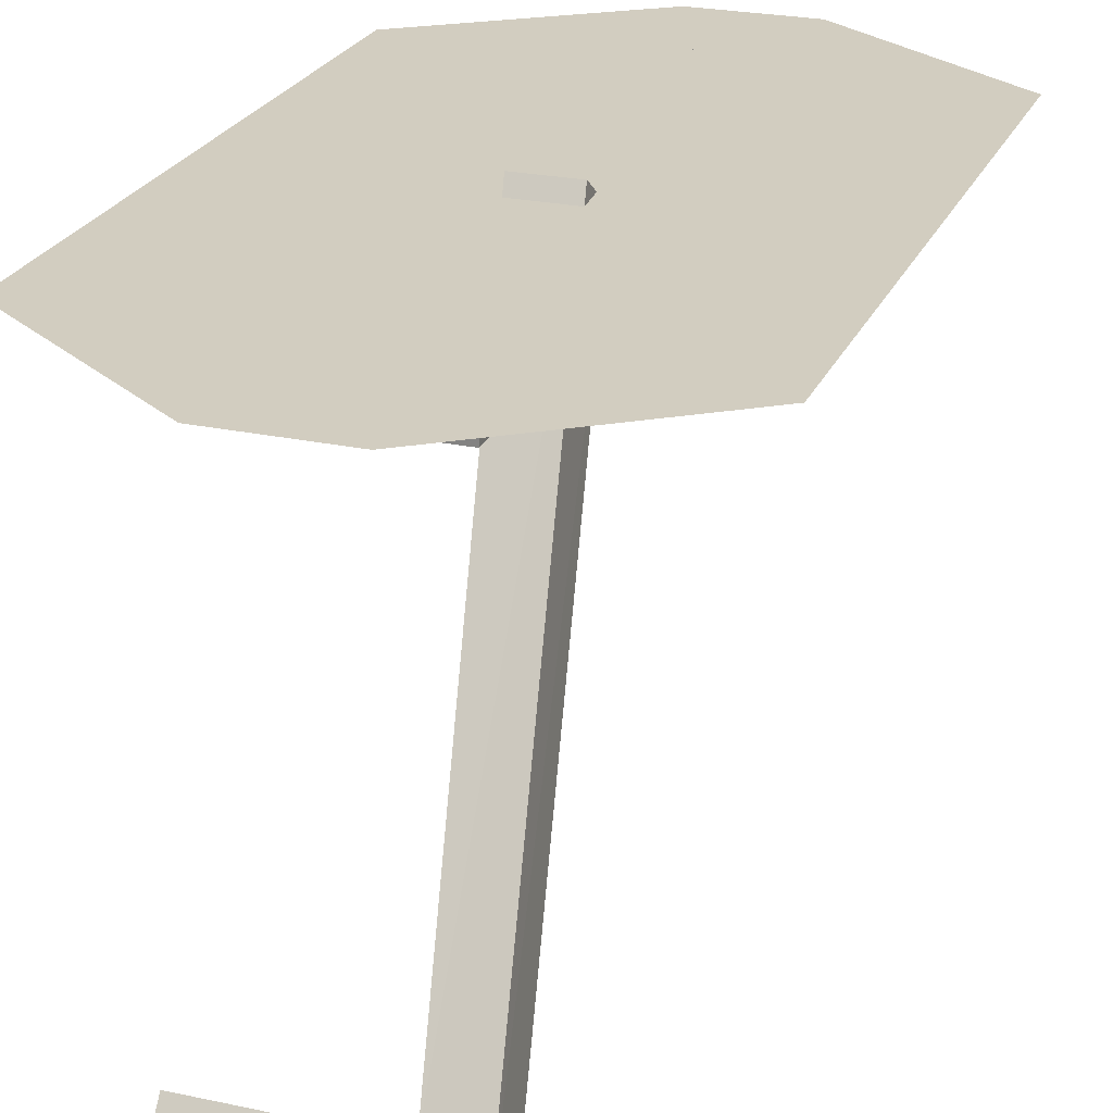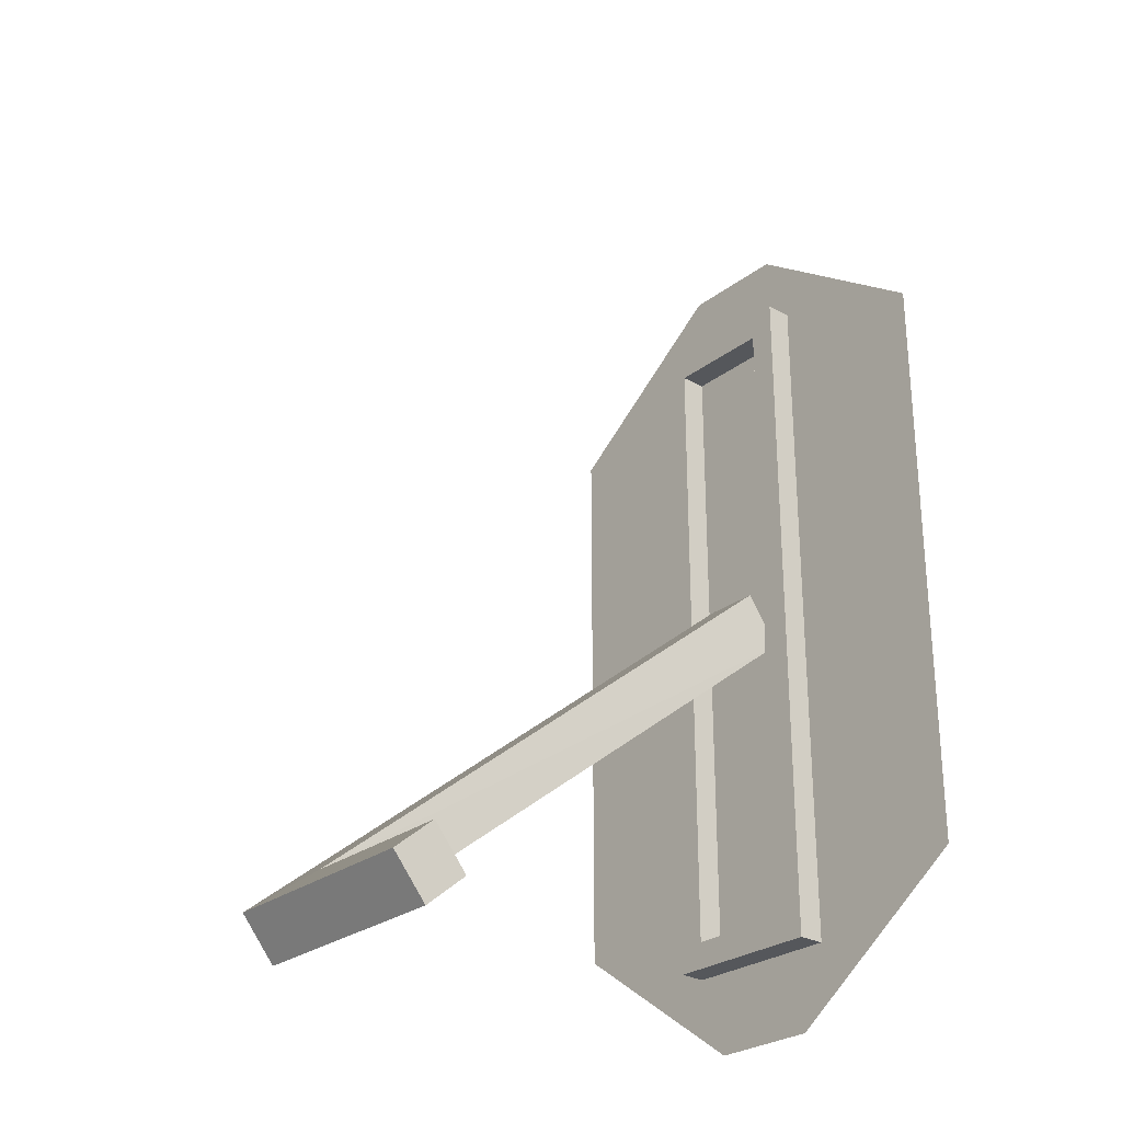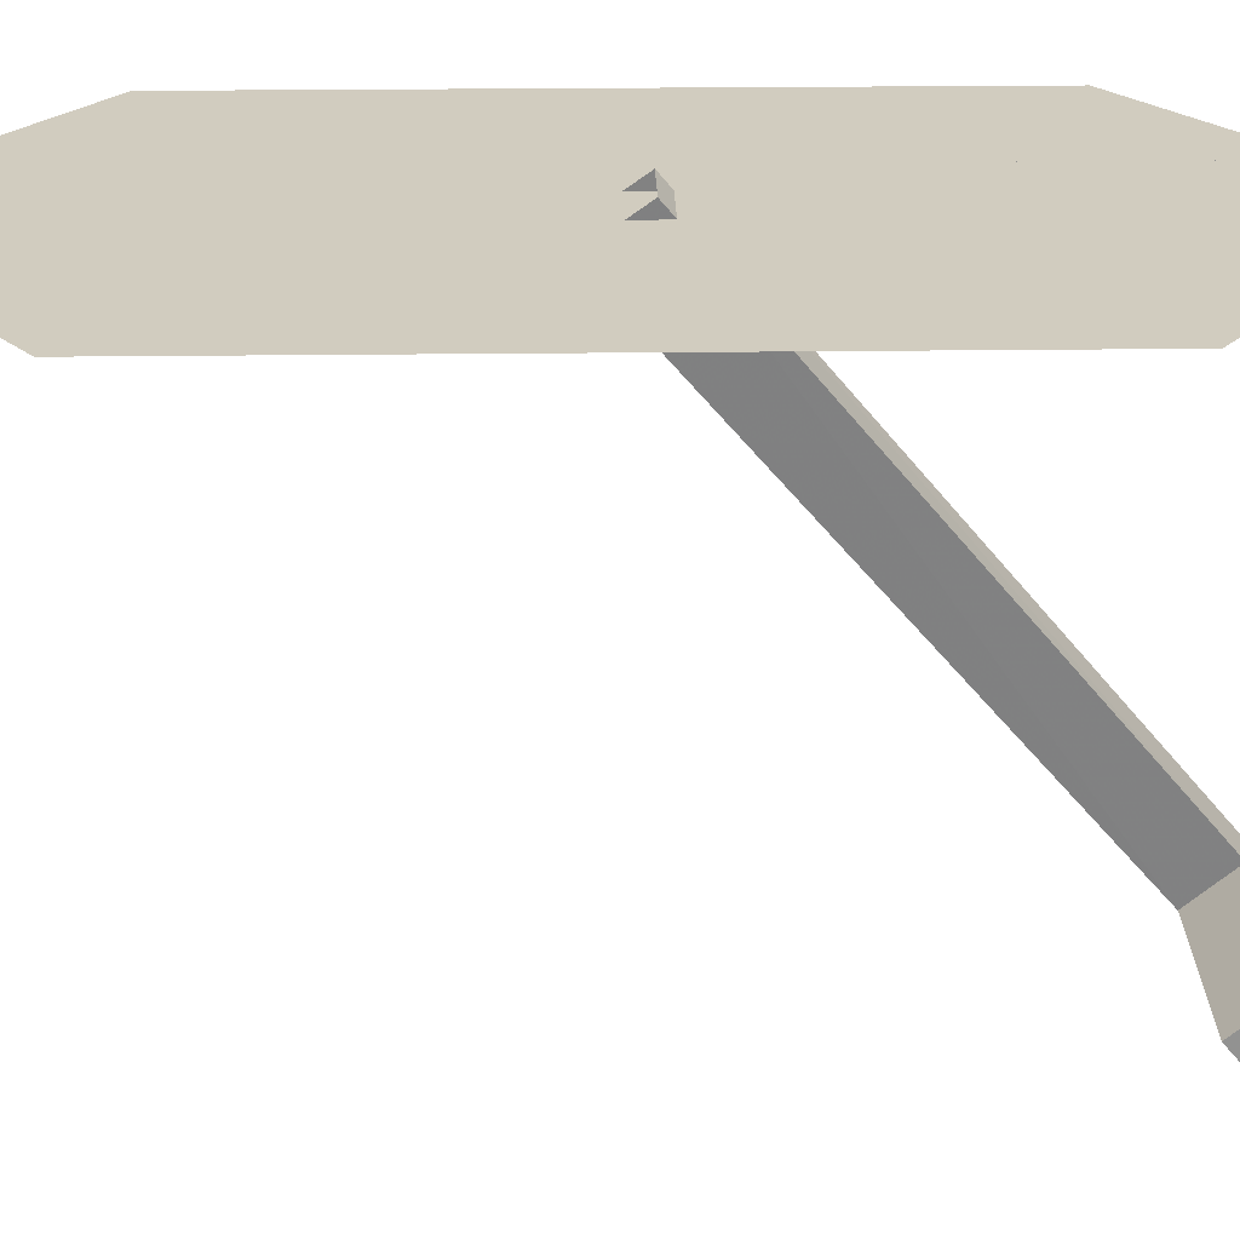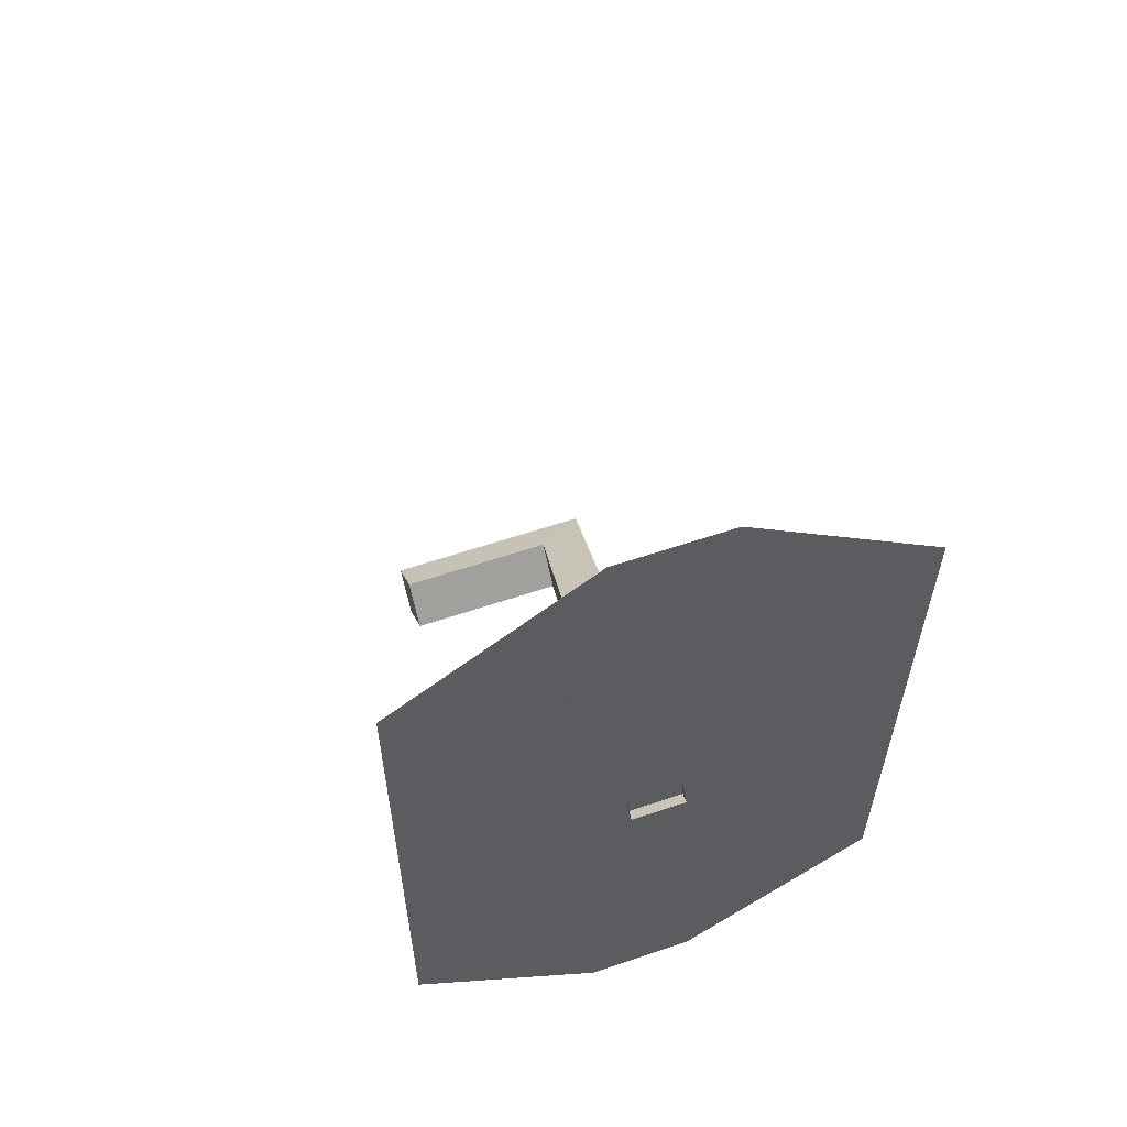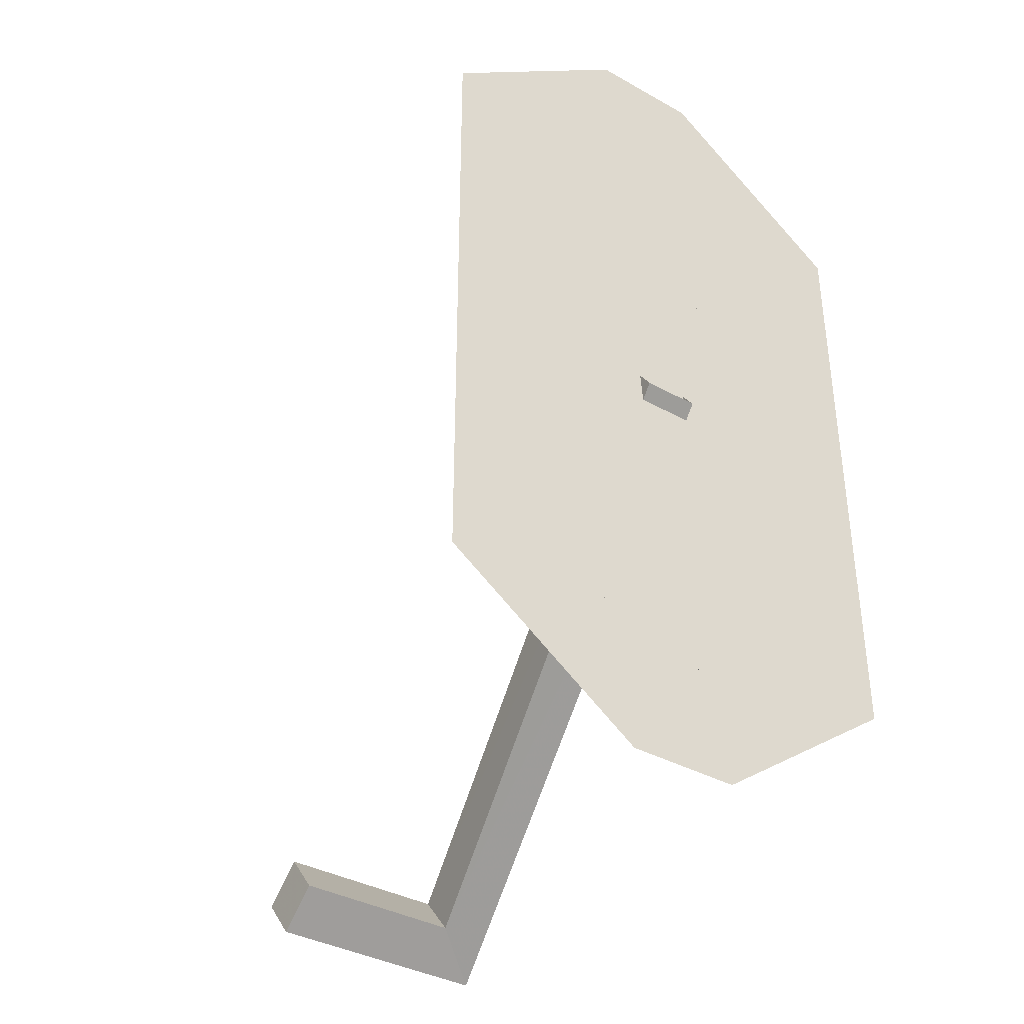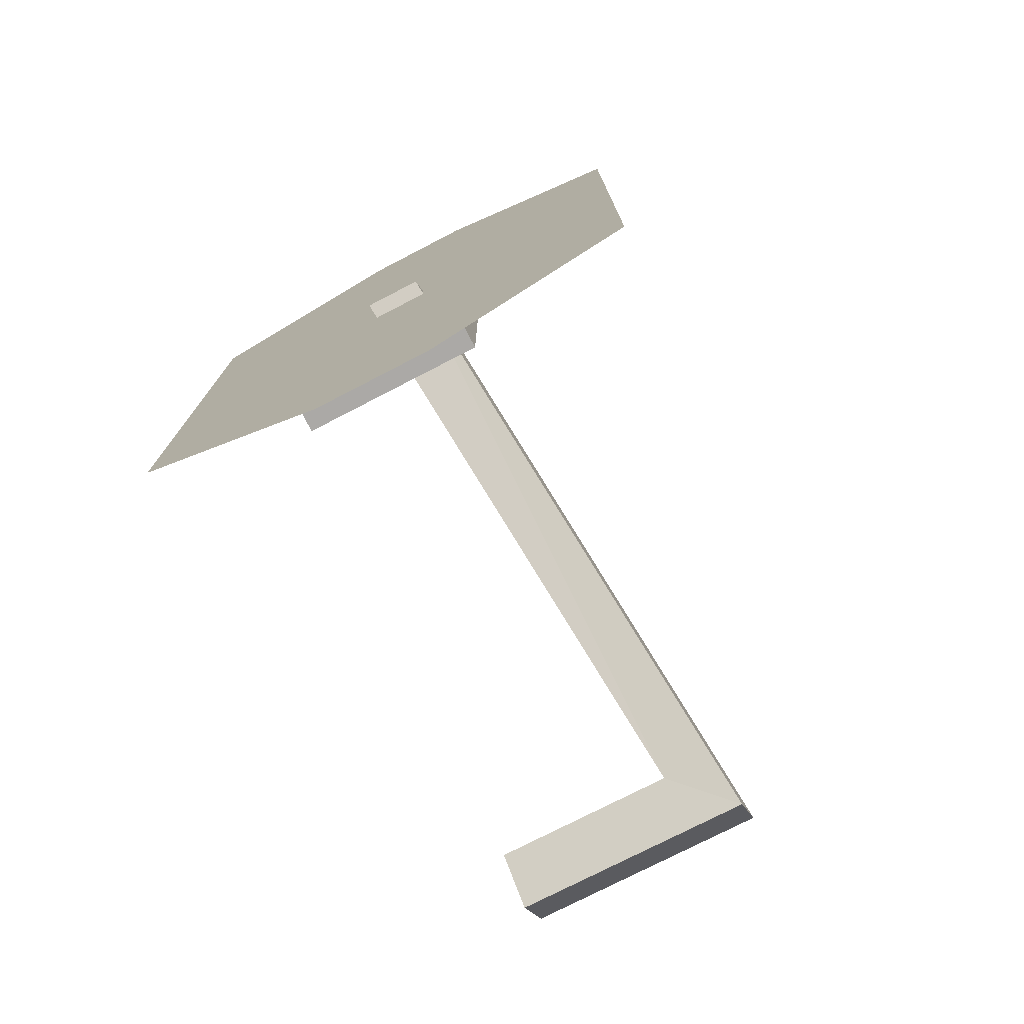
<metadata>
{"format":"obj","ext":"obj","renderer":"f3d","projection":"perspective","resolution":1024,"background":"white","views":[{"elev":24.5,"azim":-160.5,"up":"+Y"},{"elev":-27.0,"azim":49.6,"up":"+Z"},{"elev":23.8,"azim":88.8,"up":"+Y"},{"elev":59.6,"azim":160.8,"up":"+Z"},{"elev":-37.4,"azim":144.4,"up":"+Z"},{"elev":-75.6,"azim":-152.6,"up":"+Z"}]}
</metadata>
<code>
v 0.125 -0.5625 -0.4922
v 0.125 -0.5156 -0.4531
v 0.125 -0.5547 -0.4062
v 0.125 -0.6016 -0.4453
v -0.125 -0.6016 -0.4453
v -0.125 -0.5625 -0.4922
v -0.0625 -0.5156 -0.4531
v -0.0625 -0.5547 -0.4062
v 0.03125 -0.02344 0.03125
v -0.03125 -0.02344 0.03125
v -0.03125 0.01562 -0.02344
v 0.03125 0.01562 -0.02344
v -0.0625 0 0.375
v -0.0625 0 -0.375
v 0.0625 0 -0.375
v 0.0625 0 0.375
v 0.0625 -0.03125 0.375
v -0.0625 -0.03125 0.375
v -0.0625 -0.03125 -0.375
v 0.0625 -0.03125 -0.375
v 0.09375 -0.03125 -0.4062
v 0.09375 -0.03125 0.4062
v -0.09375 -0.03125 0.4062
v -0.09375 -0.03125 -0.4062
v -0.09375 0 -0.4062
v 0.09375 0 -0.4062
v 0.09375 0 0.4062
v -0.09375 0 0.4062
v -0.25 0 0.3125
v -0.25 0 -0.3125
v -0.0625 0 -0.4688
v 0.0625 0 -0.4688
v 0.25 0 -0.3125
v 0.25 0 0.3125
v 0.0625 0 0.4688
v -0.0625 0 0.4688
v -0.0625 0 0.5
v -0.2812 0 0.3438
v -0.2812 0 -0.3438
v -0.0625 0 -0.5
v 0.0625 0 -0.5
v 0.2812 0 -0.3438
v 0.2812 0 0.3438
v 0.0625 0 0.5
v -0.2188 0 0.03125
v -0.2188 0 -0.03125
v -0.1562 0 -0.03125
v -0.1562 0 0.03125
v -0.2188 0 -0.2188
v -0.2188 0 -0.2812
v -0.1562 0 -0.2812
v -0.1562 0 -0.2188
v -0.2188 0 0.2812
v -0.2188 0 0.2188
v -0.1562 0 0.2188
v -0.1562 0 0.2812
v 0.1562 0 0.03125
v 0.1562 0 -0.03125
v 0.2188 0 -0.03125
v 0.2188 0 0.03125
v 0.1562 0 -0.2188
v 0.1562 0 -0.2812
v 0.2188 0 -0.2812
v 0.2188 0 -0.2188
v 0.1562 0 0.2812
v 0.1562 0 0.2188
v 0.2188 0 0.2188
v 0.2188 0 0.2812
f 1 2 3
f 1 3 4
f 1 4 5
f 1 5 6
f 1 6 2
f 2 6 7
f 2 7 3
f 3 7 8
f 3 8 4
f 4 8 5
f 5 8 9
f 5 9 10
f 5 10 6
f 6 10 11
f 6 11 7
f 7 11 12
f 7 12 8
f 8 12 9
f 13 14 15
f 13 15 16
f 13 16 17
f 13 17 18
f 13 18 14
f 14 18 19
f 14 19 15
f 15 19 20
f 15 20 16
f 16 20 17
f 17 20 21
f 17 21 22
f 17 22 18
f 18 22 23
f 18 23 19
f 19 23 24
f 19 24 20
f 20 24 21
f 21 24 25
f 21 25 26
f 21 26 22
f 22 26 27
f 22 27 23
f 23 27 28
f 23 28 24
f 24 28 25
f 29 30 31
f 29 31 32
f 29 32 33
f 29 33 34
f 29 34 35
f 29 35 36
f 29 36 37
f 29 37 38
f 29 38 30
f 30 38 39
f 30 39 31
f 31 39 40
f 31 40 32
f 32 40 41
f 32 41 33
f 33 41 42
f 33 42 34
f 34 42 43
f 34 43 35
f 35 43 44
f 35 44 36
f 36 44 37
f 45 46 47
f 45 47 48
f 49 50 51
f 49 51 52
f 53 54 55
f 53 55 56
f 57 58 59
f 57 59 60
f 61 62 63
f 61 63 64
f 65 66 67
f 65 67 68

</code>
